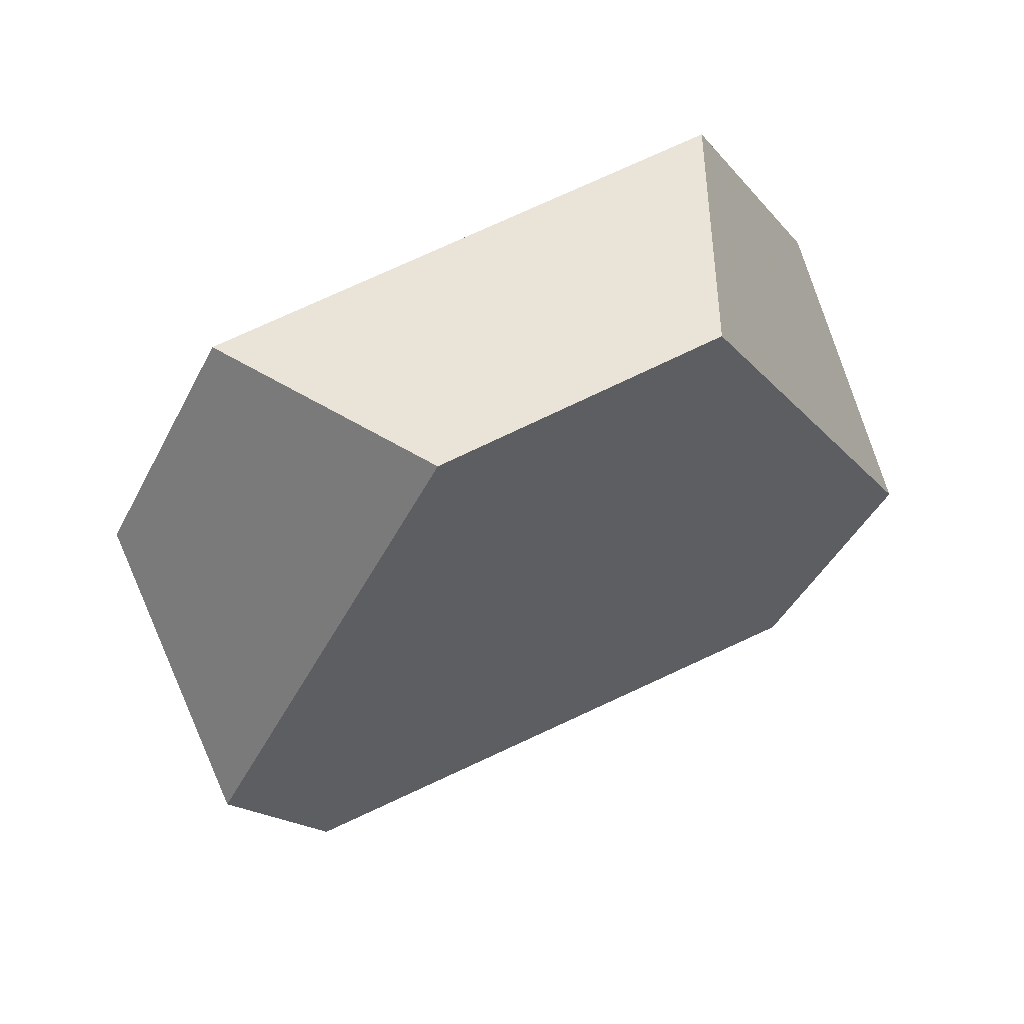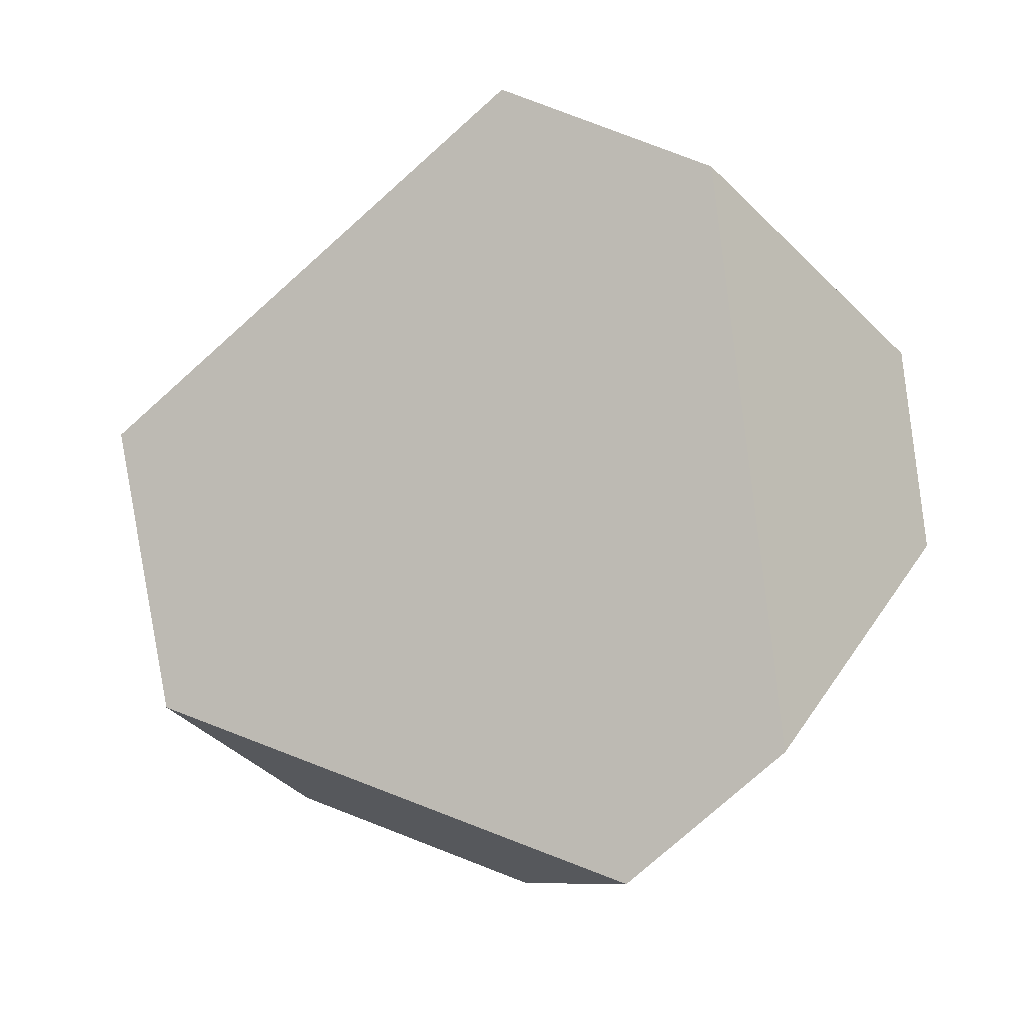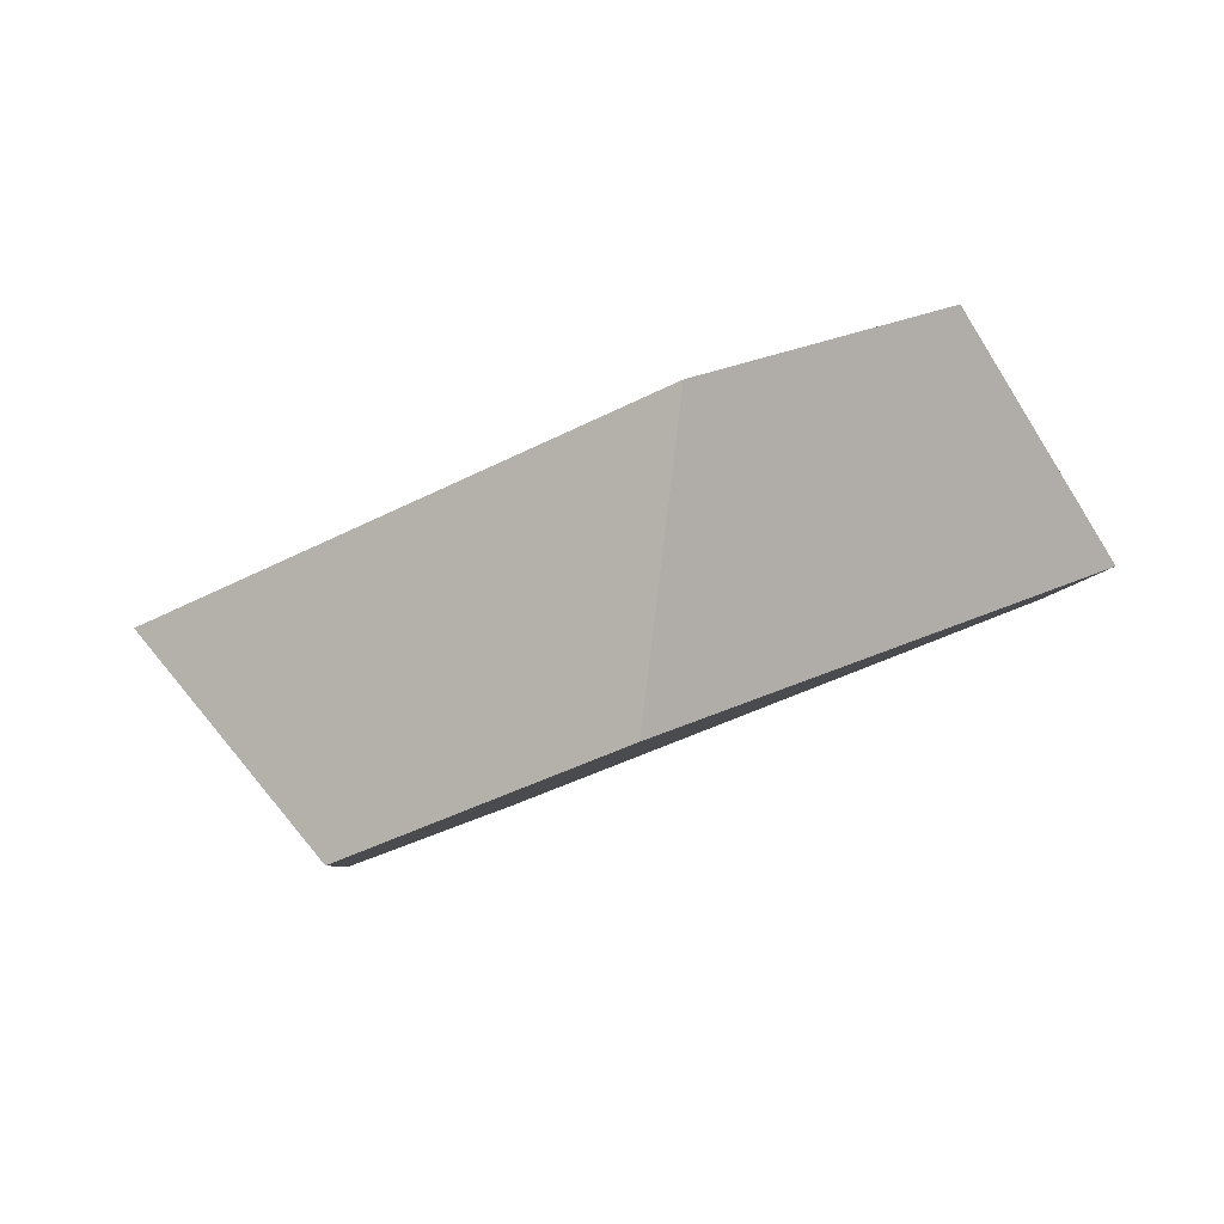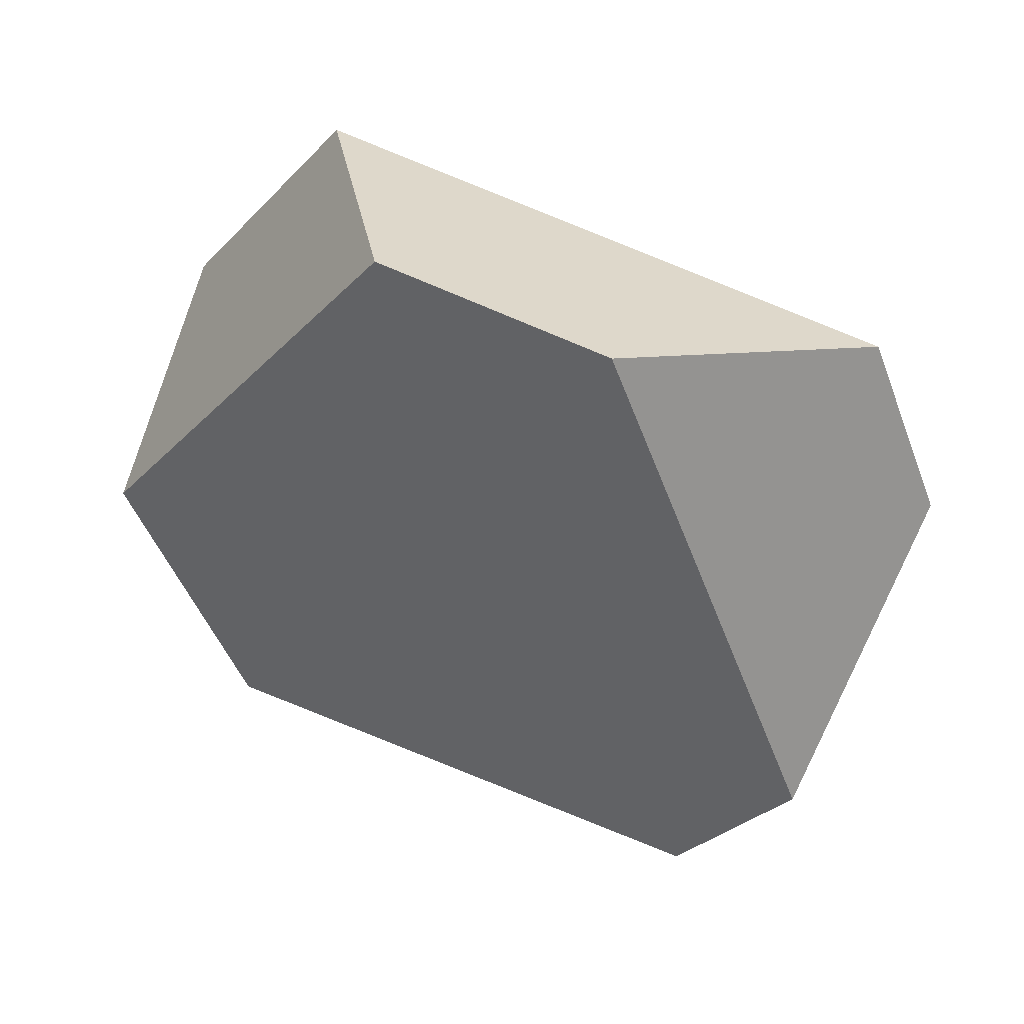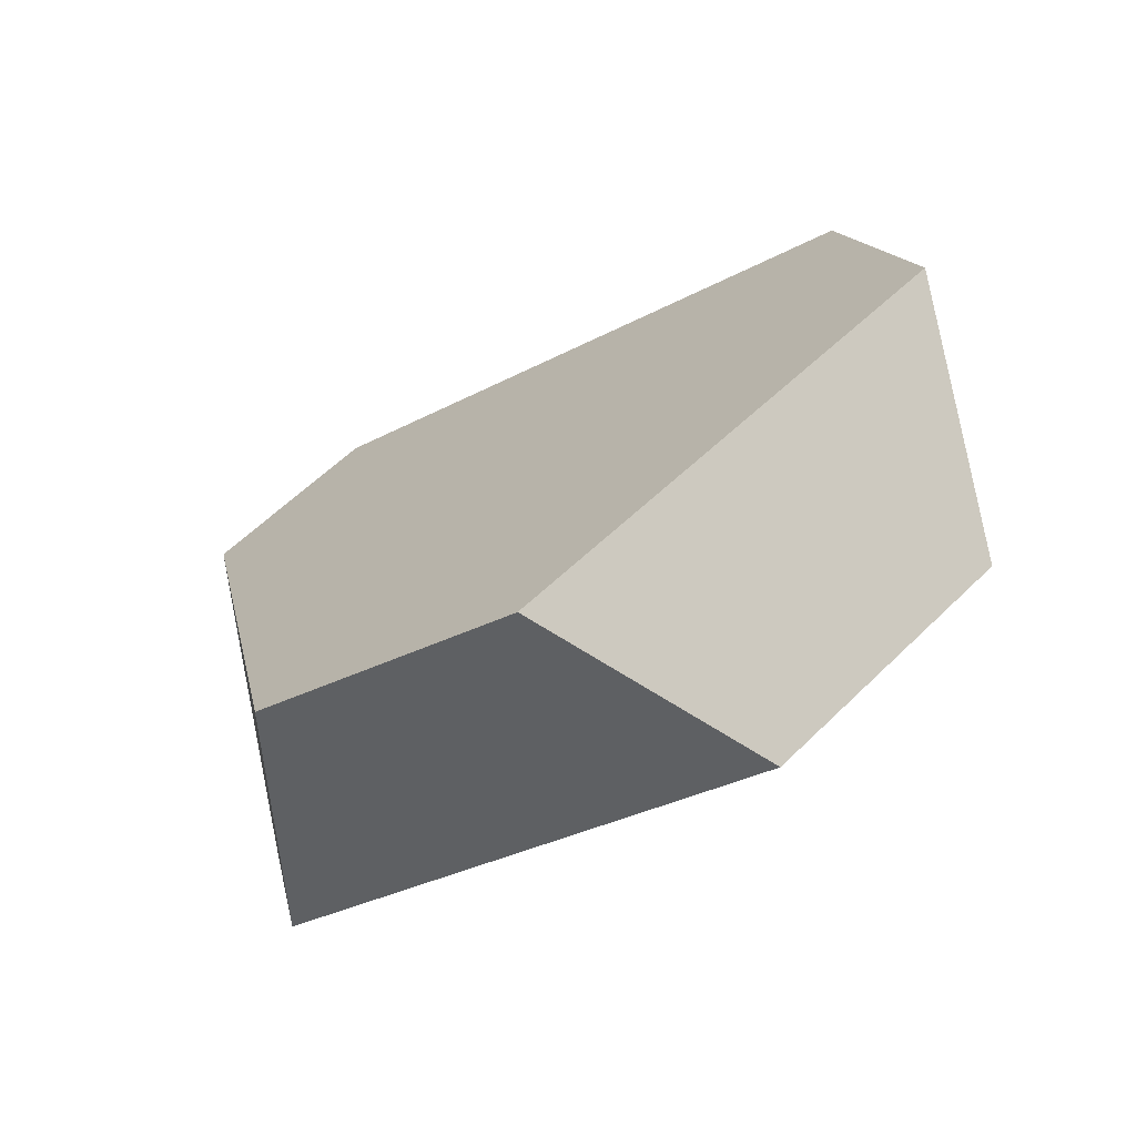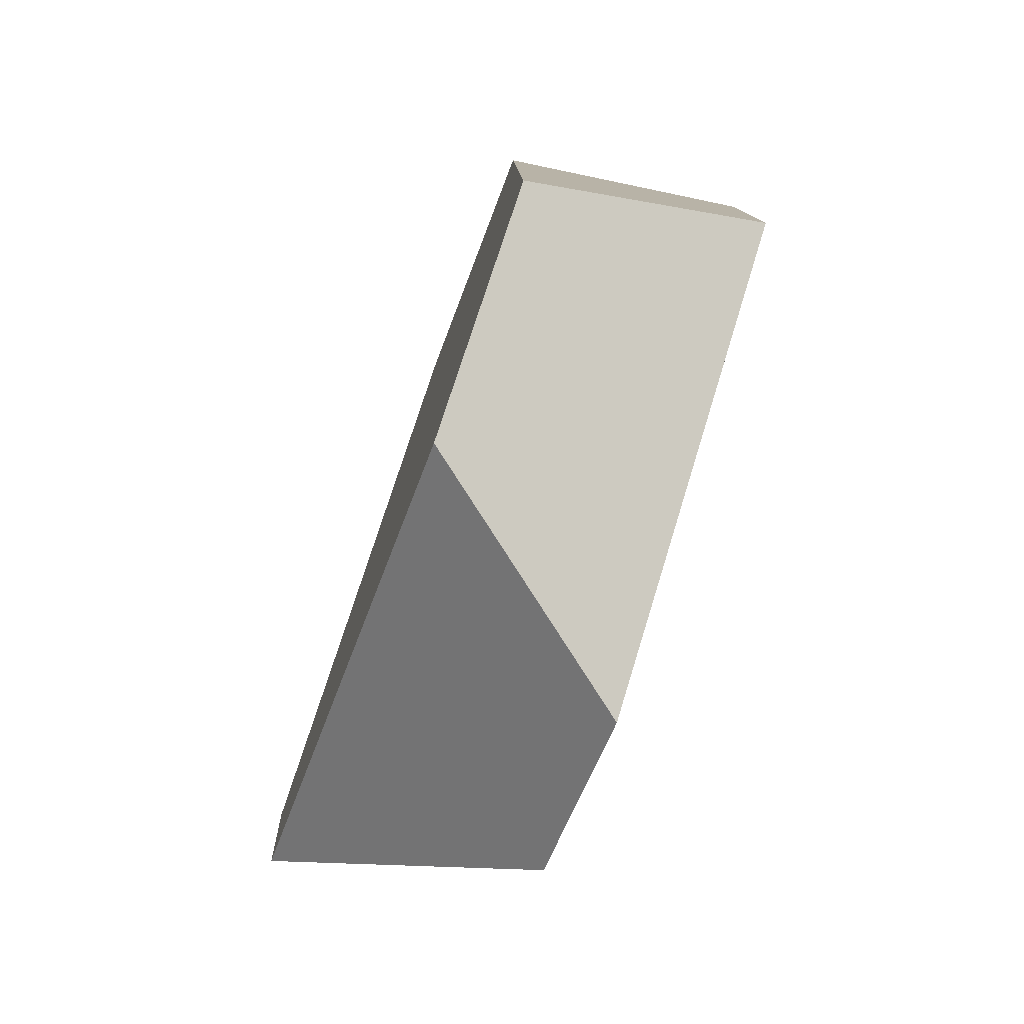
<metadata>
{"format":"obj","ext":"obj","renderer":"f3d","projection":"perspective","resolution":1024,"background":"white","views":[{"elev":-19.3,"azim":49.8,"up":"+Y"},{"elev":-68.6,"azim":157.1,"up":"+Y"},{"elev":18.6,"azim":74.2,"up":"+Y"},{"elev":-24.1,"azim":172.4,"up":"+Y"},{"elev":11.0,"azim":14.7,"up":"+Y"},{"elev":56.8,"azim":-48.7,"up":"+Z"}]}
</metadata>
<code>
v 0.1904 0.4652 -0.4322
v 0.1288 0.4376 -0.4456
v 0.1203 0.3758 -0.4877
v 0.2385 0.4288 -0.462
v 0.2756 0.4631 -0.5156
v 0.2574 0.5273 -0.5292
v 0.2253 0.5305 -0.5976
v 0.2176 0.4689 -0.6392
v 0.1643 0.4438 -0.6465
v 0.09286 0.4681 -0.6157
v 0.09894 0.3784 -0.5347
v 0.06964 0.4448 -0.576
f 1 2 3
f 1 3 4
f 5 6 1
f 5 1 4
f 7 6 5
f 7 5 8
f 8 9 10
f 8 10 7
f 11 12 10
f 11 10 9
f 12 11 3
f 12 3 2
f 1 6 7
f 1 7 10
f 1 10 12
f 1 12 2
f 3 11 9
f 3 9 8
f 3 8 5
f 3 5 4

</code>
